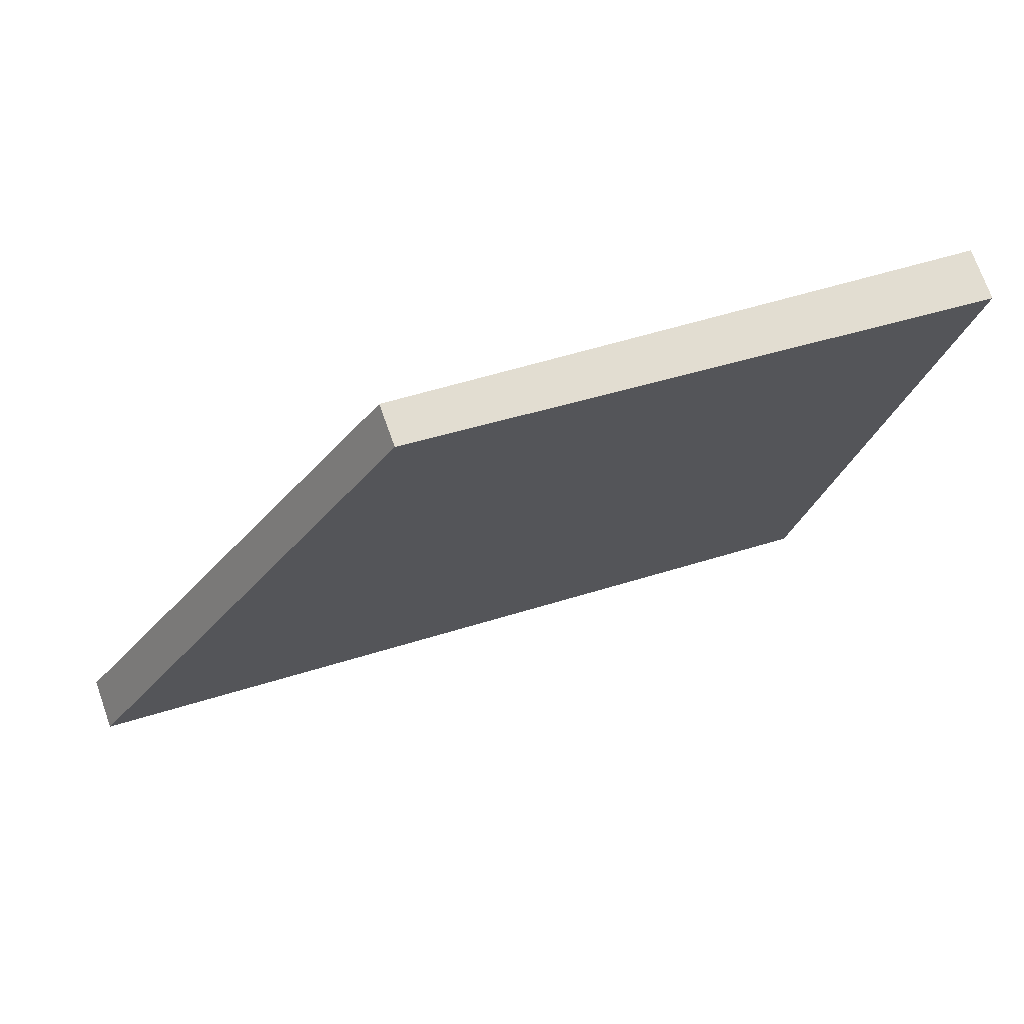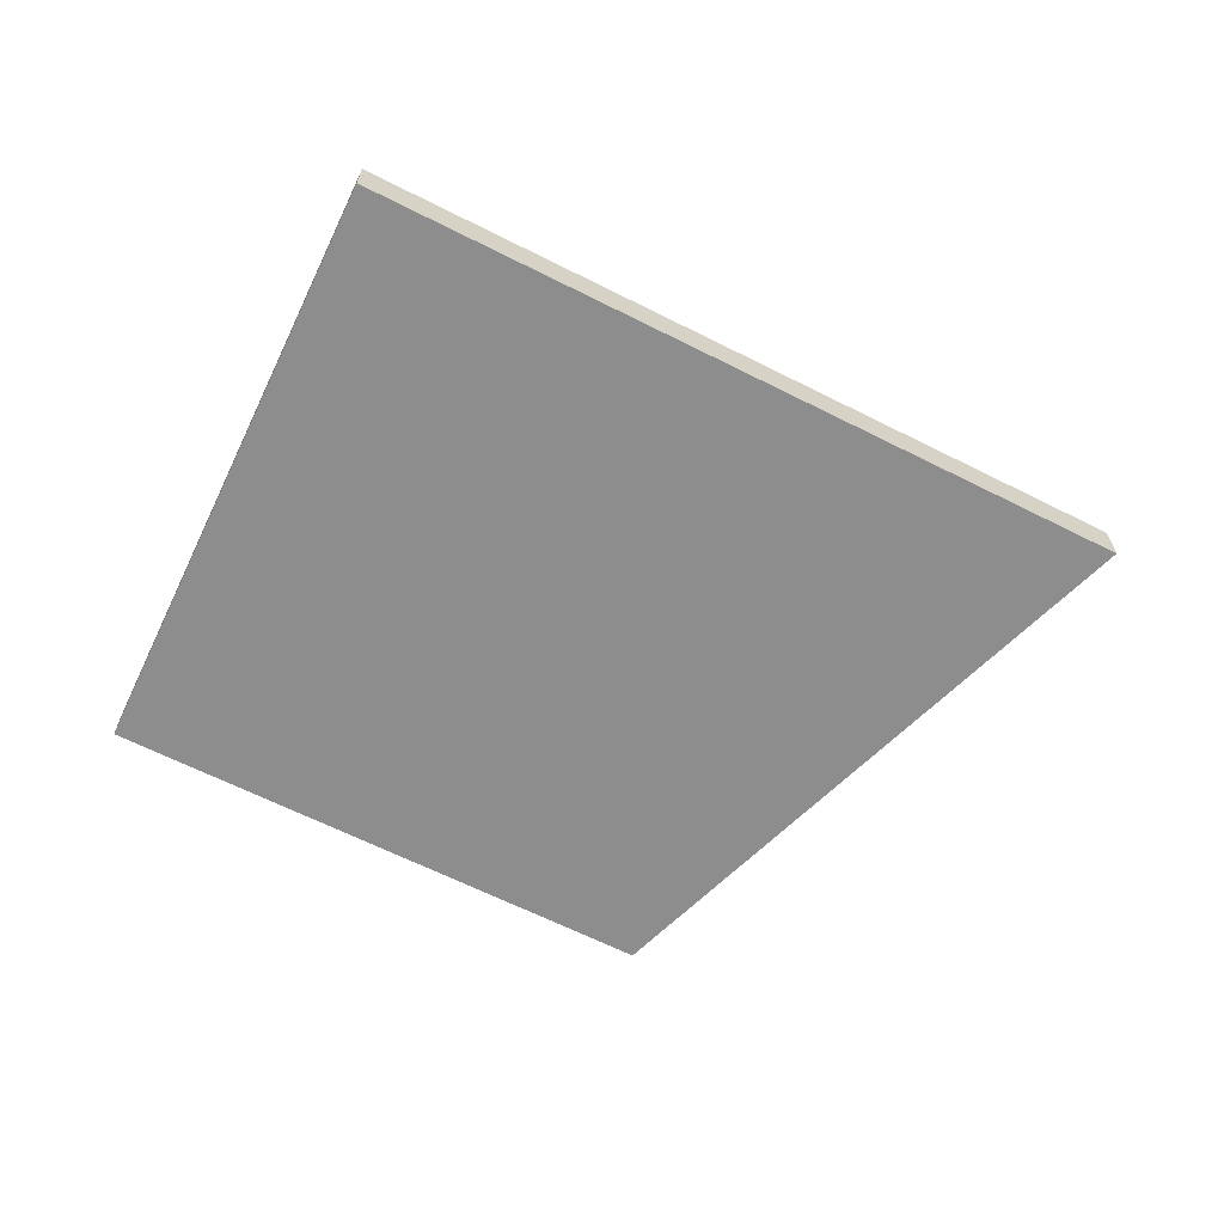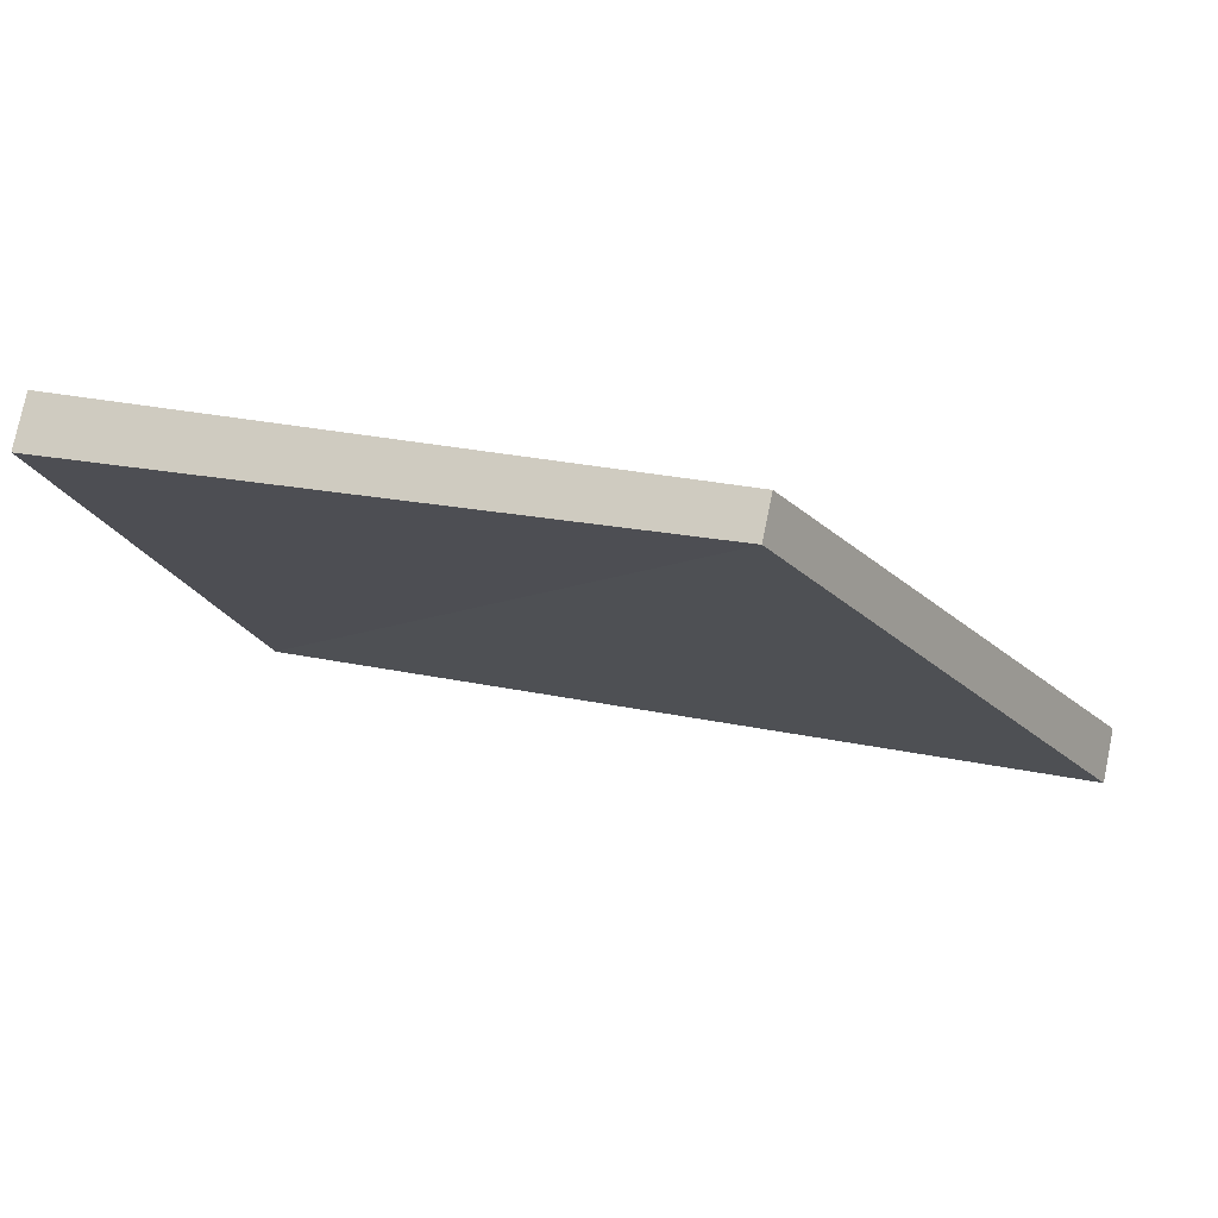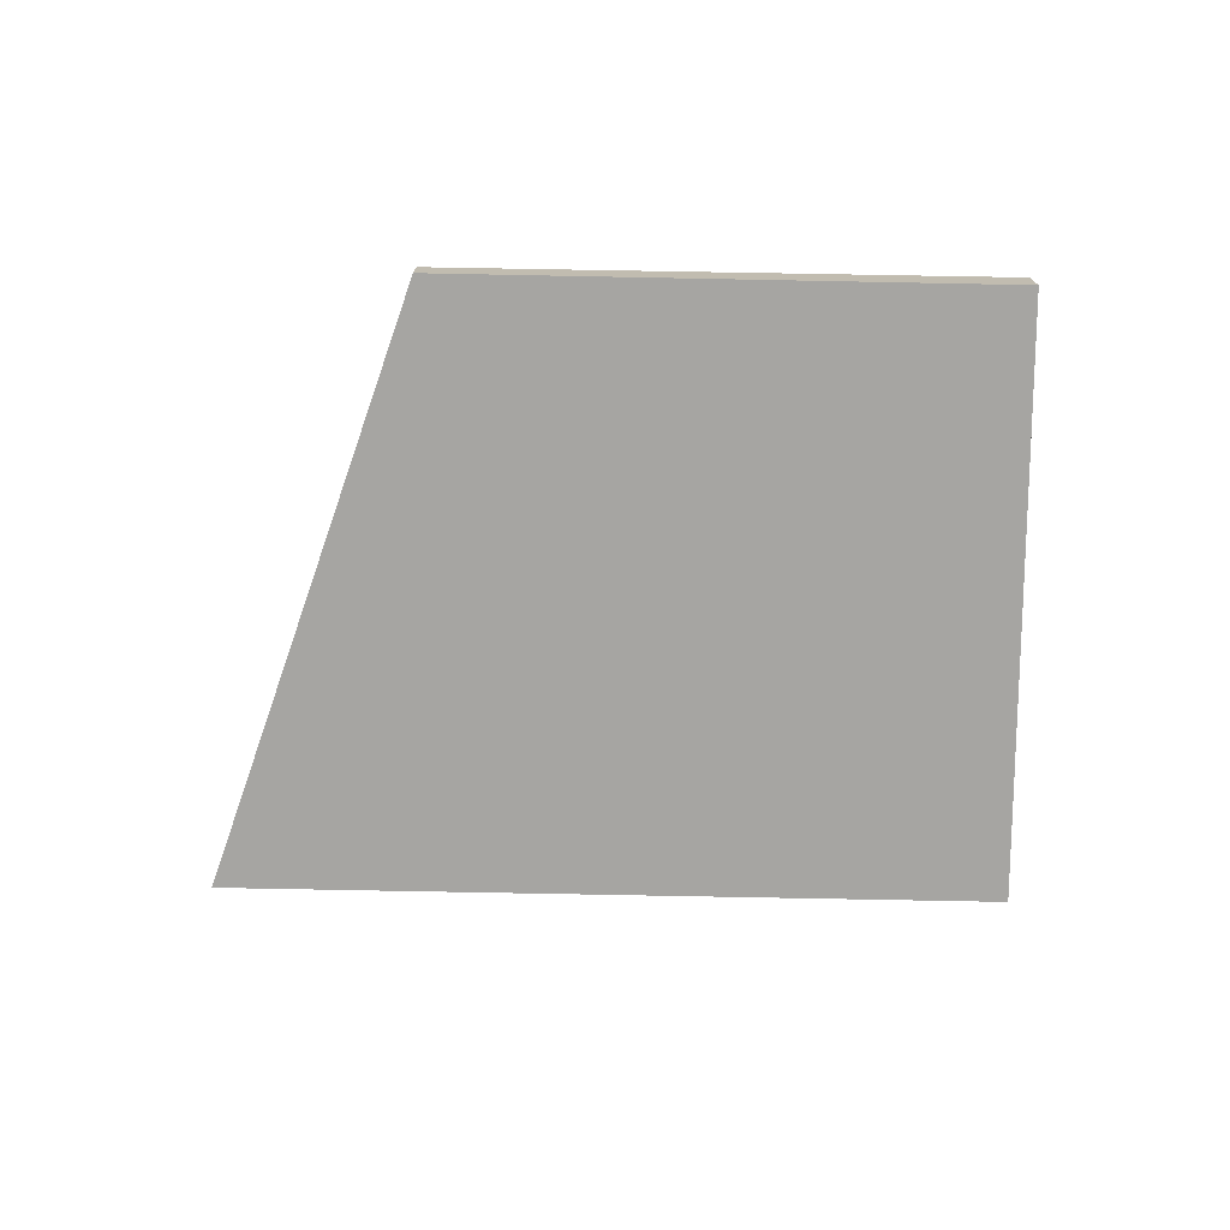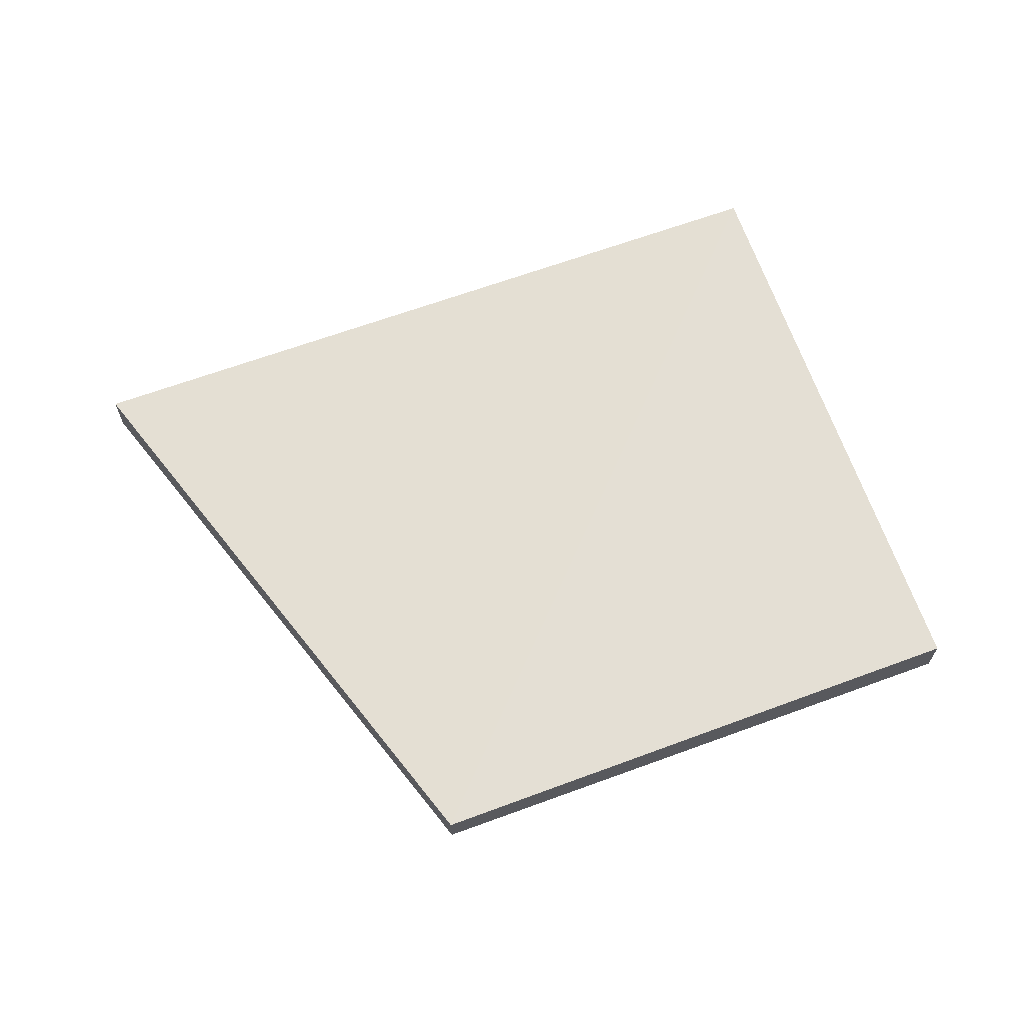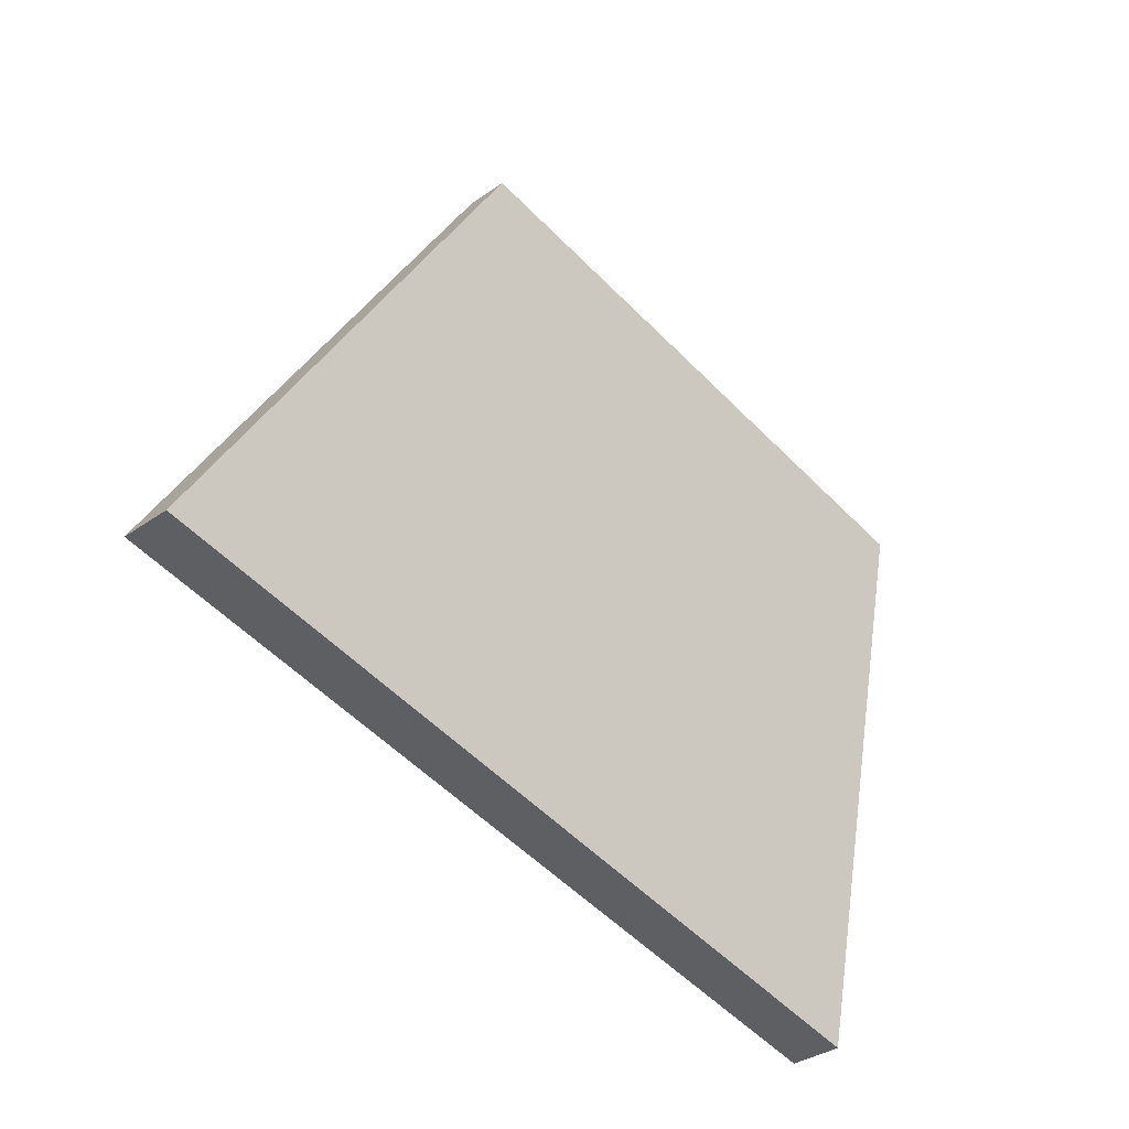
<metadata>
{"format":"obj","ext":"obj","renderer":"f3d","projection":"perspective","resolution":1024,"background":"white","views":[{"elev":72.4,"azim":-19.6,"up":"+Z"},{"elev":-64.6,"azim":166.4,"up":"+Y"},{"elev":77.3,"azim":-168.3,"up":"+Z"},{"elev":-73.6,"azim":12.2,"up":"+Y"},{"elev":65.6,"azim":-6.9,"up":"+Y"},{"elev":-34.2,"azim":-46.3,"up":"+Z"}]}
</metadata>
<code>
v  1.976e-05 0.9263 -2.93e-05
v  6.324 0.7442 10.28
v  14.38 0.9263 -3.404
v  16.78 0.9263 7.803
v  0 0 0
v  6.324 -6.293e-16 10.28
v  14.38 2.084e-16 -3.404
v  16.78 -4.778e-16 7.803
g defaultobject
f 1 2 3
f 3 2 4
f 2 5 6
f 5 2 1
f 1 7 5
f 7 1 3
f 7 4 8
f 4 7 3
f 8 2 6
f 2 8 4
f 7 6 5
f 6 7 8

</code>
